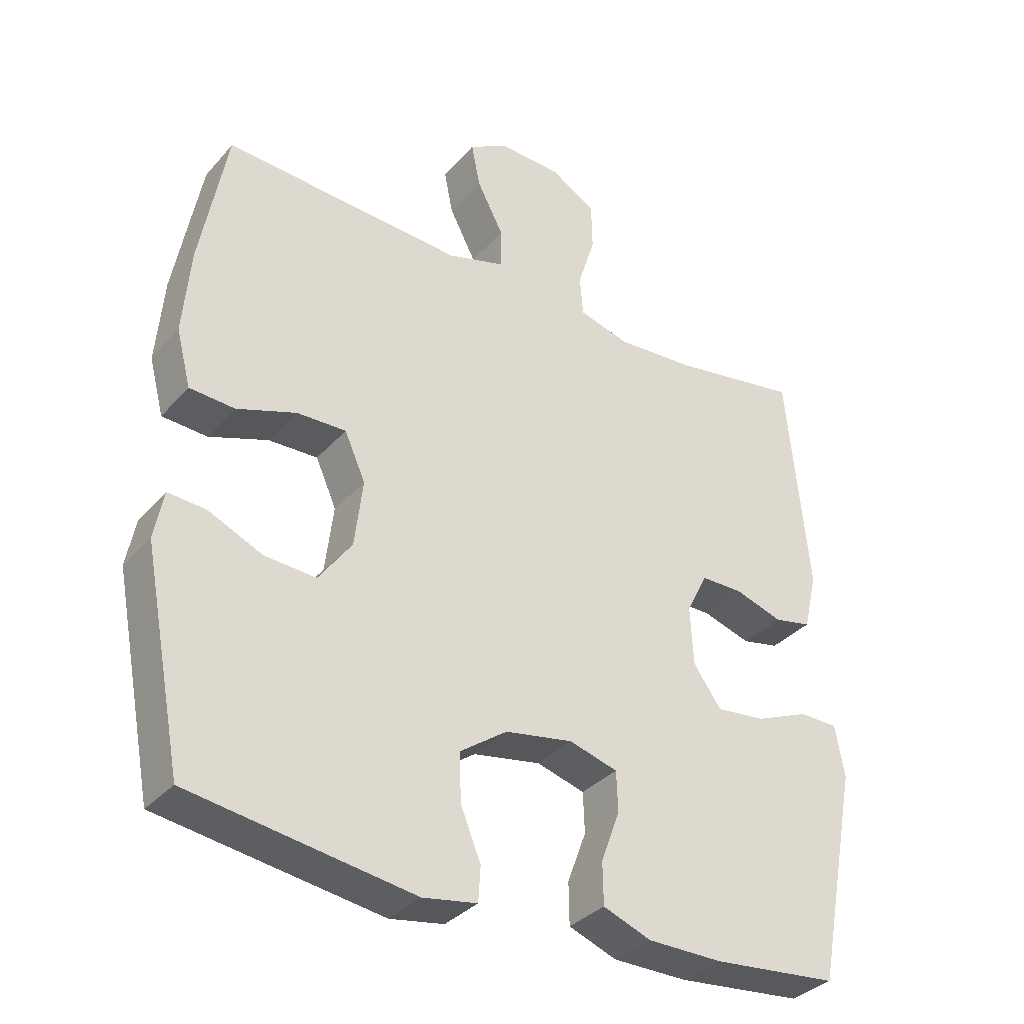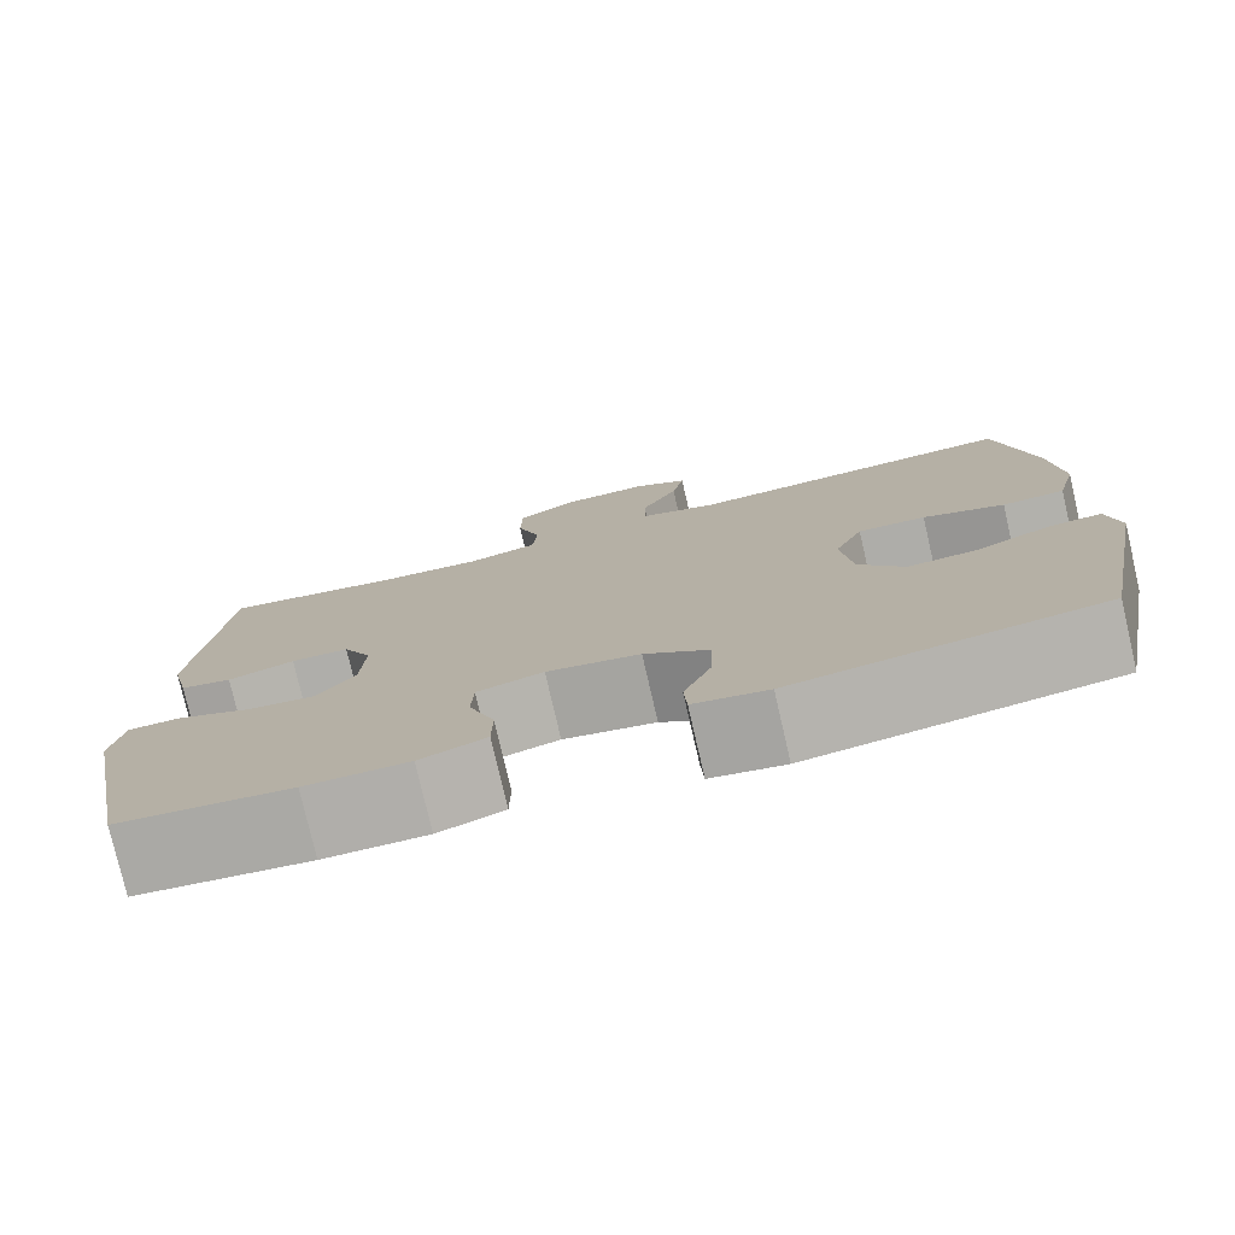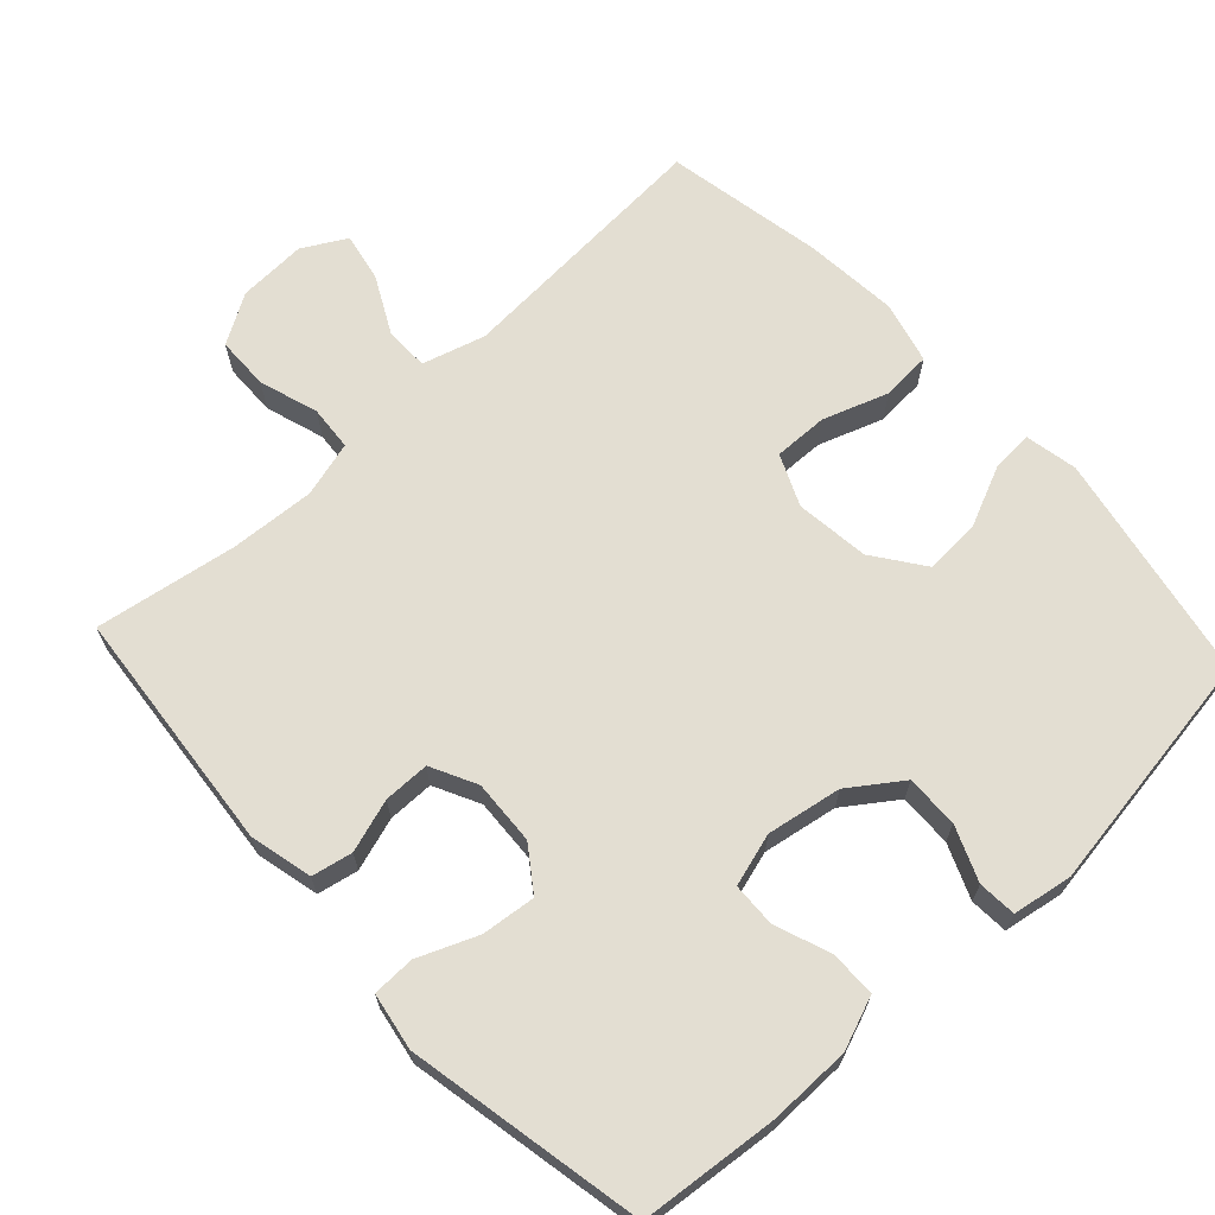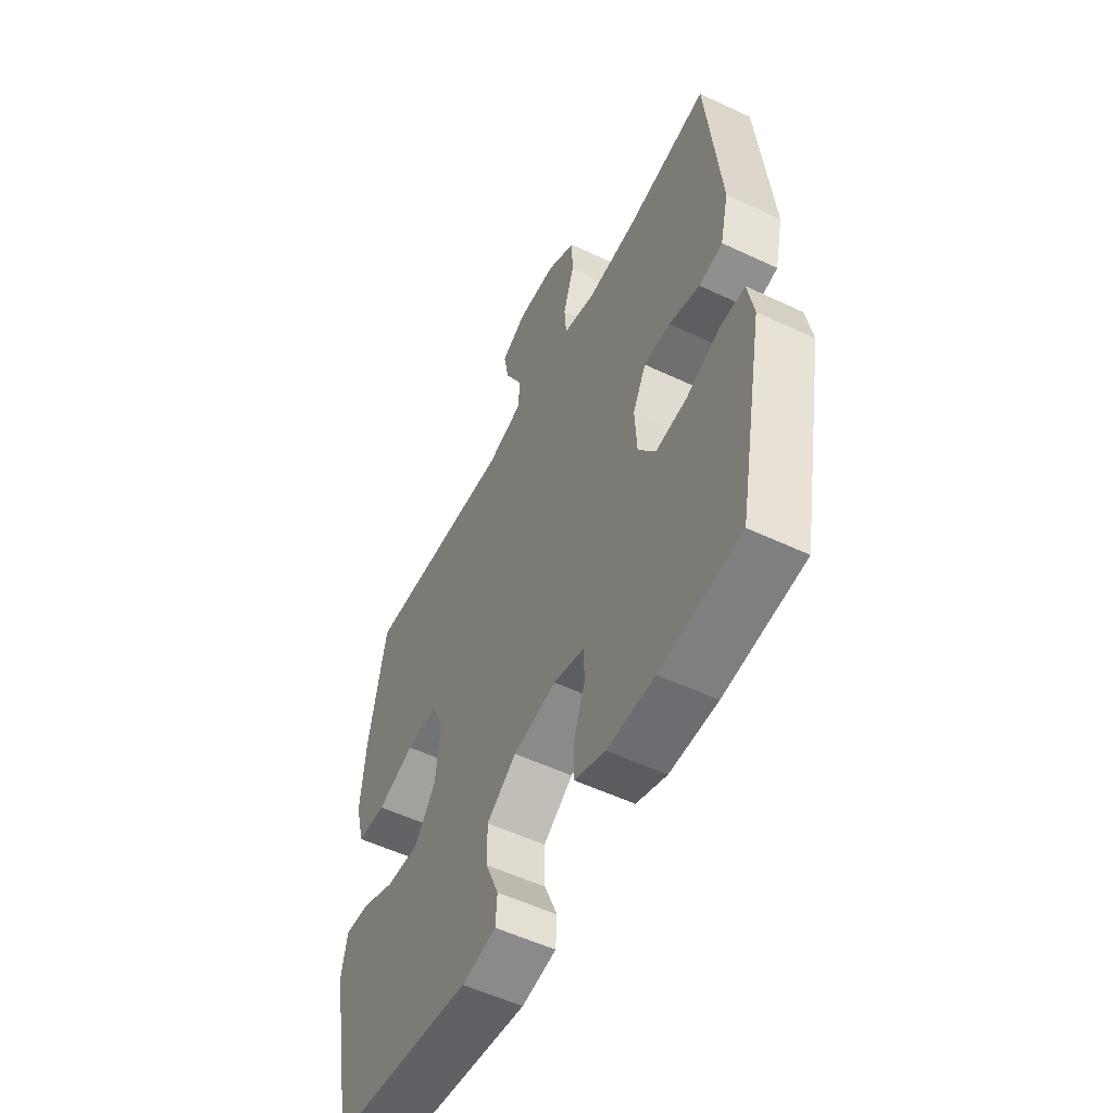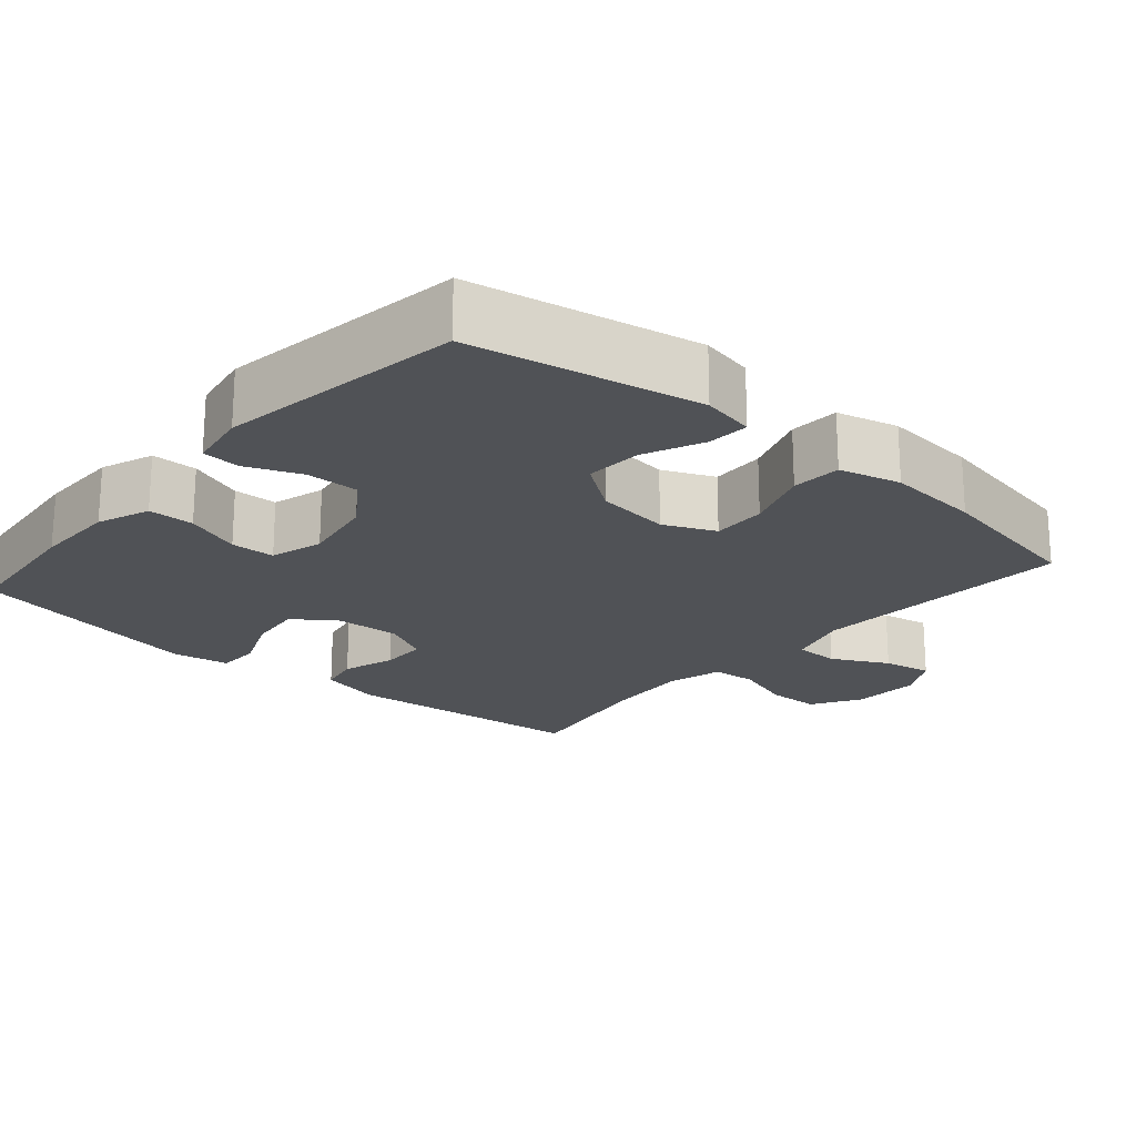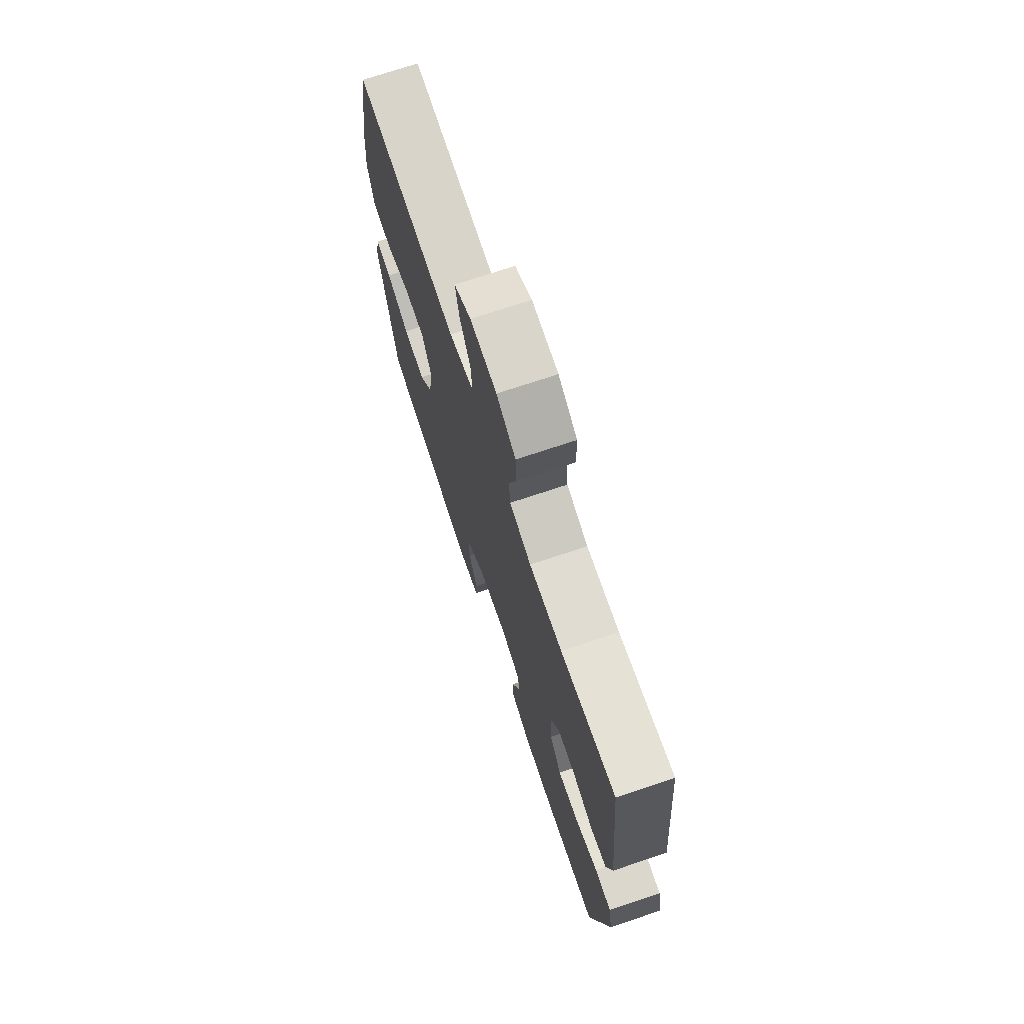
<metadata>
{"format":"obj","ext":"obj","renderer":"f3d","projection":"perspective","resolution":1024,"background":"white","views":[{"elev":-34.2,"azim":-34.8,"up":"+Z"},{"elev":-77.7,"azim":-167.0,"up":"+Z"},{"elev":67.4,"azim":137.2,"up":"+Y"},{"elev":-54.4,"azim":63.4,"up":"+Z"},{"elev":-21.0,"azim":-130.9,"up":"+Y"},{"elev":72.2,"azim":71.5,"up":"+Z"}]}
</metadata>
<code>
o path9088
v -0.1561 0.0375 -0.5828
v -0.0731 0.0375 -0.5686
v -0.06967 0.0375 -0.5152
v -0.101 0.0375 -0.4393
v -0.1026 0.0375 -0.3653
v -0.0308 0.0375 -0.3143
v 0.0732 0.0375 -0.2962
v 0.1472 0.0375 -0.3177
v 0.1495 0.0375 -0.3794
v 0.1207 0.0375 -0.4574
v 0.1217 0.0375 -0.5216
v 0.1952 0.0375 -0.5496
v 0.3101 0.0375 -0.5505
v 0.5032 0.0375 -0.5314
v 0.5674 0.0375 -0.2007
v 0.5533 0.0375 -0.1213
v 0.494 0.0375 -0.12
v 0.4113 0.0375 -0.1543
v 0.3359 0.0375 -0.1625
v 0.2934 0.0375 -0.1029
v 0.2884 0.0375 -0.01253
v 0.3205 0.0375 0.0516
v 0.3848 0.0375 0.05198
v 0.4589 0.0375 0.02843
v 0.516 0.0375 0.04013
v 0.5366 0.0375 0.1276
v 0.5032 0.0375 0.4705
v 0.3053 0.0375 0.4379
v 0.1868 0.0375 0.4302
v 0.1092 0.0375 0.4516
v 0.1041 0.0375 0.5138
v 0.1305 0.0375 0.5961
v 0.1288 0.0375 0.6699
v 0.05986 0.0375 0.7113
v -0.03549 0.0375 0.7152
v -0.09621 0.0375 0.6813
v -0.08286 0.0375 0.6138
v -0.04209 0.0375 0.5354
v -0.04211 0.0375 0.4734
v -0.1299 0.0375 0.4478
v -0.4985 0.0375 0.4705
v -0.5397 0.0375 0.2499
v -0.5512 0.0375 0.118
v -0.529 0.0375 0.03206
v -0.4596 0.0375 0.02771
v -0.3691 0.0375 0.05942
v -0.2935 0.0375 0.06145
v -0.2616 0.0375 -0.01033
v -0.2742 0.0375 -0.1135
v -0.325 0.0375 -0.1839
v -0.404 0.0375 -0.1789
v -0.4868 0.0375 -0.1419
v -0.5453 0.0375 -0.1377
v -0.5596 0.0375 -0.2114
v -0.4985 0.0375 -0.5314
v -0.1561 -0.0375 -0.5828
v -0.0731 -0.0375 -0.5686
v -0.06967 -0.0375 -0.5152
v -0.101 -0.0375 -0.4393
v -0.1026 -0.0375 -0.3653
v -0.0308 -0.0375 -0.3143
v 0.0732 -0.0375 -0.2962
v 0.1472 -0.0375 -0.3177
v 0.1495 -0.0375 -0.3794
v 0.1207 -0.0375 -0.4574
v 0.1217 -0.0375 -0.5216
v 0.1952 -0.0375 -0.5496
v 0.3101 -0.0375 -0.5505
v 0.5032 -0.0375 -0.5314
v 0.5674 -0.0375 -0.2007
v 0.5533 -0.0375 -0.1213
v 0.494 -0.0375 -0.12
v 0.4113 -0.0375 -0.1543
v 0.3359 -0.0375 -0.1625
v 0.2934 -0.0375 -0.1029
v 0.2884 -0.0375 -0.01253
v 0.3205 -0.0375 0.0516
v 0.3848 -0.0375 0.05198
v 0.4589 -0.0375 0.02843
v 0.516 -0.0375 0.04013
v 0.5366 -0.0375 0.1276
v 0.5032 -0.0375 0.4705
v 0.3053 -0.0375 0.4379
v 0.1868 -0.0375 0.4302
v 0.1092 -0.0375 0.4516
v 0.1041 -0.0375 0.5138
v 0.1305 -0.0375 0.5961
v 0.1288 -0.0375 0.6699
v 0.05986 -0.0375 0.7113
v -0.03549 -0.0375 0.7152
v -0.09621 -0.0375 0.6813
v -0.08286 -0.0375 0.6138
v -0.04209 -0.0375 0.5354
v -0.04211 -0.0375 0.4734
v -0.1299 -0.0375 0.4478
v -0.4985 -0.0375 0.4705
v -0.5397 -0.0375 0.2499
v -0.5512 -0.0375 0.118
v -0.529 -0.0375 0.03206
v -0.4596 -0.0375 0.02771
v -0.3691 -0.0375 0.05942
v -0.2935 -0.0375 0.06145
v -0.2616 -0.0375 -0.01033
v -0.2742 -0.0375 -0.1135
v -0.325 -0.0375 -0.1839
v -0.404 -0.0375 -0.1789
v -0.4868 -0.0375 -0.1419
v -0.5453 -0.0375 -0.1377
v -0.5596 -0.0375 -0.2114
v -0.4985 -0.0375 -0.5314
v 0.5674 0.0375 -0.2007
v 0.5533 0.0375 -0.1213
v 0.5533 0.0375 -0.1213
v 0.494 0.0375 -0.12
v 0.516 0.0375 0.04013
v 0.516 0.0375 0.04013
v 0.5366 0.0375 0.1276
v 0.5032 0.0375 -0.5314
v 0.5032 0.0375 -0.5314
v 0.4589 0.0375 0.02843
v 0.5032 0.0375 0.4705
v 0.5032 0.0375 0.4705
v 0.4113 0.0375 -0.1543
v 0.3848 0.0375 0.05198
v 0.3101 0.0375 -0.5505
v 0.3053 0.0375 0.4379
v 0.3359 0.0375 -0.1625
v 0.3359 0.0375 -0.1625
v 0.3205 0.0375 0.0516
v 0.3205 0.0375 0.0516
v 0.2934 0.0375 -0.1029
v 0.2884 0.0375 -0.01253
v 0.1952 0.0375 -0.5496
v 0.1868 0.0375 0.4302
v 0.1217 0.0375 -0.5216
v 0.1217 0.0375 -0.5216
v 0.1472 0.0375 -0.3177
v 0.1472 0.0375 -0.3177
v 0.1495 0.0375 -0.3794
v 0.1092 0.0375 0.4516
v 0.1092 0.0375 0.4516
v 0.1207 0.0375 -0.4574
v 0.0732 0.0375 -0.2962
v 0.1041 0.0375 0.5138
v 0.1305 0.0375 0.5961
v 0.1288 0.0375 0.6699
v 0.05986 0.0375 0.7113
v -0.0308 0.0375 -0.3143
v -0.03549 0.0375 0.7152
v -0.1026 0.0375 -0.3653
v -0.04209 0.0375 0.5354
v -0.04211 0.0375 0.4734
v -0.04211 0.0375 0.4734
v -0.09621 0.0375 0.6813
v -0.09621 0.0375 0.6813
v -0.08286 0.0375 0.6138
v -0.1299 0.0375 0.4478
v -0.0731 0.0375 -0.5686
v -0.0731 0.0375 -0.5686
v -0.06967 0.0375 -0.5152
v -0.101 0.0375 -0.4393
v -0.1561 0.0375 -0.5828
v -0.2616 0.0375 -0.01033
v -0.2742 0.0375 -0.1135
v -0.2935 0.0375 0.06145
v -0.2935 0.0375 0.06145
v -0.325 0.0375 -0.1839
v -0.3691 0.0375 0.05942
v -0.404 0.0375 -0.1789
v -0.4596 0.0375 0.02771
v -0.4868 0.0375 -0.1419
v -0.529 0.0375 0.03206
v -0.529 0.0375 0.03206
v -0.4985 0.0375 0.4705
v -0.4985 0.0375 0.4705
v -0.4985 0.0375 -0.5314
v -0.4985 0.0375 -0.5314
v -0.5453 0.0375 -0.1377
v -0.5453 0.0375 -0.1377
v -0.5397 0.0375 0.2499
v -0.5512 0.0375 0.118
v -0.5596 0.0375 -0.2114
v 0.5674 -0.0375 -0.2007
v 0.5533 -0.0375 -0.1213
v 0.5533 -0.0375 -0.1213
v 0.494 -0.0375 -0.12
v 0.516 -0.0375 0.04013
v 0.516 -0.0375 0.04013
v 0.5366 -0.0375 0.1276
v 0.5032 -0.0375 -0.5314
v 0.5032 -0.0375 -0.5314
v 0.4589 -0.0375 0.02843
v 0.5032 -0.0375 0.4705
v 0.5032 -0.0375 0.4705
v 0.4113 -0.0375 -0.1543
v 0.3848 -0.0375 0.05198
v 0.3101 -0.0375 -0.5505
v 0.3053 -0.0375 0.4379
v 0.3359 -0.0375 -0.1625
v 0.3359 -0.0375 -0.1625
v 0.3205 -0.0375 0.0516
v 0.3205 -0.0375 0.0516
v 0.2934 -0.0375 -0.1029
v 0.2884 -0.0375 -0.01253
v 0.1952 -0.0375 -0.5496
v 0.1868 -0.0375 0.4302
v 0.1217 -0.0375 -0.5216
v 0.1217 -0.0375 -0.5216
v 0.1472 -0.0375 -0.3177
v 0.1472 -0.0375 -0.3177
v 0.1495 -0.0375 -0.3794
v 0.1092 -0.0375 0.4516
v 0.1092 -0.0375 0.4516
v 0.1207 -0.0375 -0.4574
v 0.0732 -0.0375 -0.2962
v 0.1041 -0.0375 0.5138
v 0.1305 -0.0375 0.5961
v 0.1288 -0.0375 0.6699
v 0.05986 -0.0375 0.7113
v -0.0308 -0.0375 -0.3143
v -0.03549 -0.0375 0.7152
v -0.1026 -0.0375 -0.3653
v -0.04209 -0.0375 0.5354
v -0.04211 -0.0375 0.4734
v -0.04211 -0.0375 0.4734
v -0.09621 -0.0375 0.6813
v -0.09621 -0.0375 0.6813
v -0.08286 -0.0375 0.6138
v -0.1299 -0.0375 0.4478
v -0.0731 -0.0375 -0.5686
v -0.0731 -0.0375 -0.5686
v -0.06967 -0.0375 -0.5152
v -0.101 -0.0375 -0.4393
v -0.1561 -0.0375 -0.5828
v -0.2616 -0.0375 -0.01033
v -0.2742 -0.0375 -0.1135
v -0.2935 -0.0375 0.06145
v -0.2935 -0.0375 0.06145
v -0.325 -0.0375 -0.1839
v -0.3691 -0.0375 0.05942
v -0.404 -0.0375 -0.1789
v -0.4596 -0.0375 0.02771
v -0.4868 -0.0375 -0.1419
v -0.529 -0.0375 0.03206
v -0.529 -0.0375 0.03206
v -0.4985 -0.0375 0.4705
v -0.4985 -0.0375 0.4705
v -0.4985 -0.0375 -0.5314
v -0.4985 -0.0375 -0.5314
v -0.5453 -0.0375 -0.1377
v -0.5453 -0.0375 -0.1377
v -0.5397 -0.0375 0.2499
v -0.5512 -0.0375 0.118
v -0.5596 -0.0375 -0.2114
f 199 190 195
f 219 223 217
f 198 189 193
f 234 233 248
f 197 199 211
f 197 211 205
f 229 212 224
f 211 199 209
f 240 253 242
f 187 189 192
f 203 209 199
f 183 195 190
f 195 183 186
f 215 235 220
f 222 248 233
f 248 239 241
f 248 222 239
f 190 199 197
f 209 203 215
f 214 205 211
f 217 223 216
f 215 203 204
f 220 236 222
f 254 243 250
f 201 206 212
f 201 198 206
f 228 219 221
f 224 216 223
f 201 212 204
f 196 198 201
f 204 212 235
f 235 212 237
f 237 252 240
f 215 204 235
f 228 221 226
f 220 235 236
f 253 240 252
f 233 234 232
f 248 241 254
f 207 205 214
f 184 186 183
f 232 234 230
f 242 253 244
f 198 196 189
f 254 241 243
f 192 189 196
f 212 216 224
f 219 217 218
f 223 219 228
f 252 229 246
f 222 236 239
f 252 237 229
f 237 212 229
f 15 113 185 70
f 16 17 72 71
f 116 26 81 188
f 119 15 70 191
f 24 25 80 79
f 26 122 194 81
f 17 18 73 72
f 23 24 79 78
f 13 14 69 68
f 27 28 83 82
f 18 128 200 73
f 130 23 78 202
f 19 20 75 74
f 21 22 77 76
f 12 13 68 67
f 28 29 84 83
f 20 21 76 75
f 136 12 67 208
f 138 9 64 210
f 29 141 213 84
f 10 11 66 65
f 9 10 65 64
f 7 8 63 62
f 31 32 87 86
f 32 33 88 87
f 33 34 89 88
f 30 31 86 85
f 6 7 62 61
f 34 35 90 89
f 5 6 61 60
f 38 153 225 93
f 35 155 227 90
f 37 38 93 92
f 36 37 92 91
f 39 40 95 94
f 159 3 58 231
f 3 4 59 58
f 1 2 57 56
f 4 5 60 59
f 48 49 104 103
f 166 48 103 238
f 49 50 105 104
f 46 47 102 101
f 50 51 106 105
f 45 46 101 100
f 51 52 107 106
f 173 45 100 245
f 40 175 247 95
f 177 1 56 249
f 52 179 251 107
f 41 42 97 96
f 43 44 99 98
f 42 43 98 97
f 54 55 110 109
f 53 54 109 108
f 127 123 118
f 147 145 151
f 126 121 117
f 162 176 161
f 125 139 127
f 125 133 139
f 157 152 140
f 139 137 127
f 168 170 181
f 115 120 117
f 131 127 137
f 111 118 123
f 123 114 111
f 143 148 163
f 150 161 176
f 176 169 167
f 176 167 150
f 118 125 127
f 137 143 131
f 142 139 133
f 145 144 151
f 143 132 131
f 148 150 164
f 182 178 171
f 129 140 134
f 129 134 126
f 156 149 147
f 152 151 144
f 129 132 140
f 124 129 126
f 132 163 140
f 163 165 140
f 165 168 180
f 143 163 132
f 156 154 149
f 148 164 163
f 181 180 168
f 161 160 162
f 176 182 169
f 135 142 133
f 112 111 114
f 160 158 162
f 170 172 181
f 126 117 124
f 182 171 169
f 120 124 117
f 140 152 144
f 147 146 145
f 151 156 147
f 180 174 157
f 150 167 164
f 180 157 165
f 165 157 140

</code>
